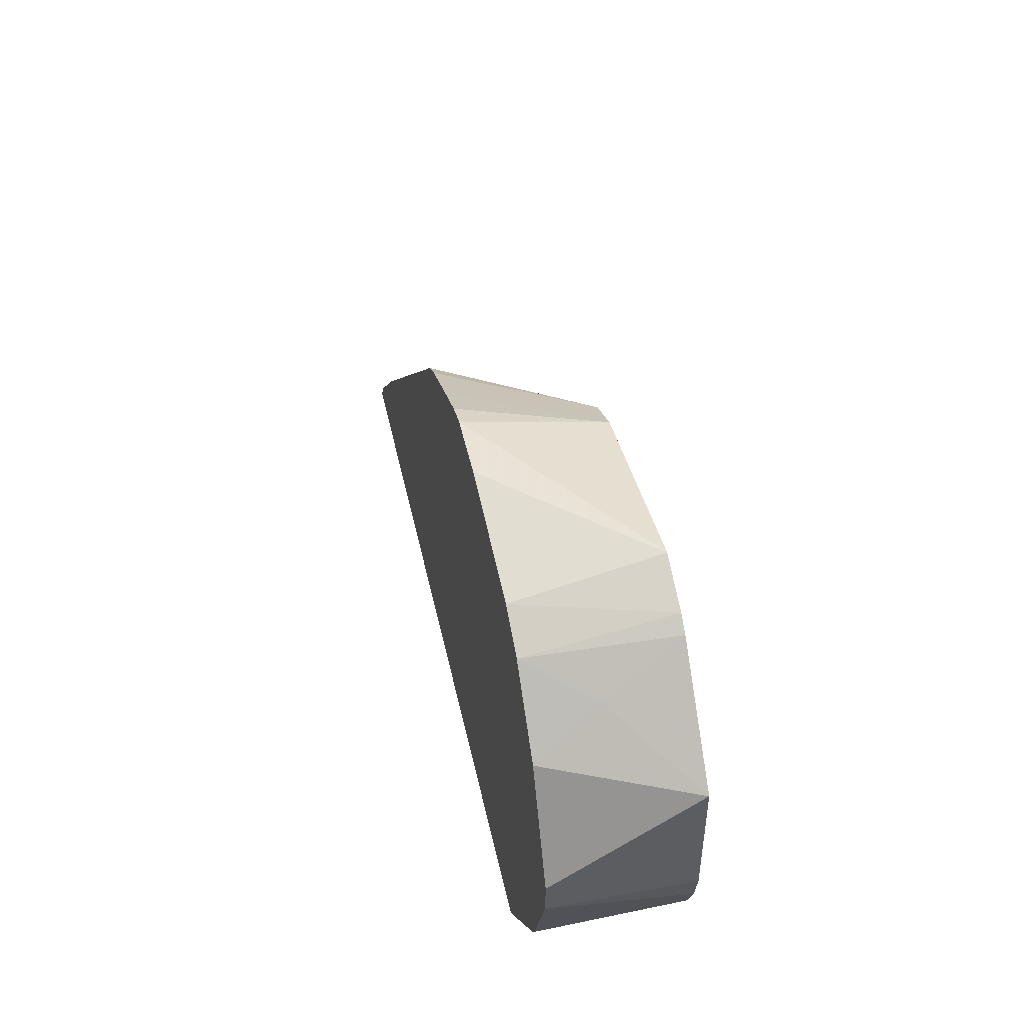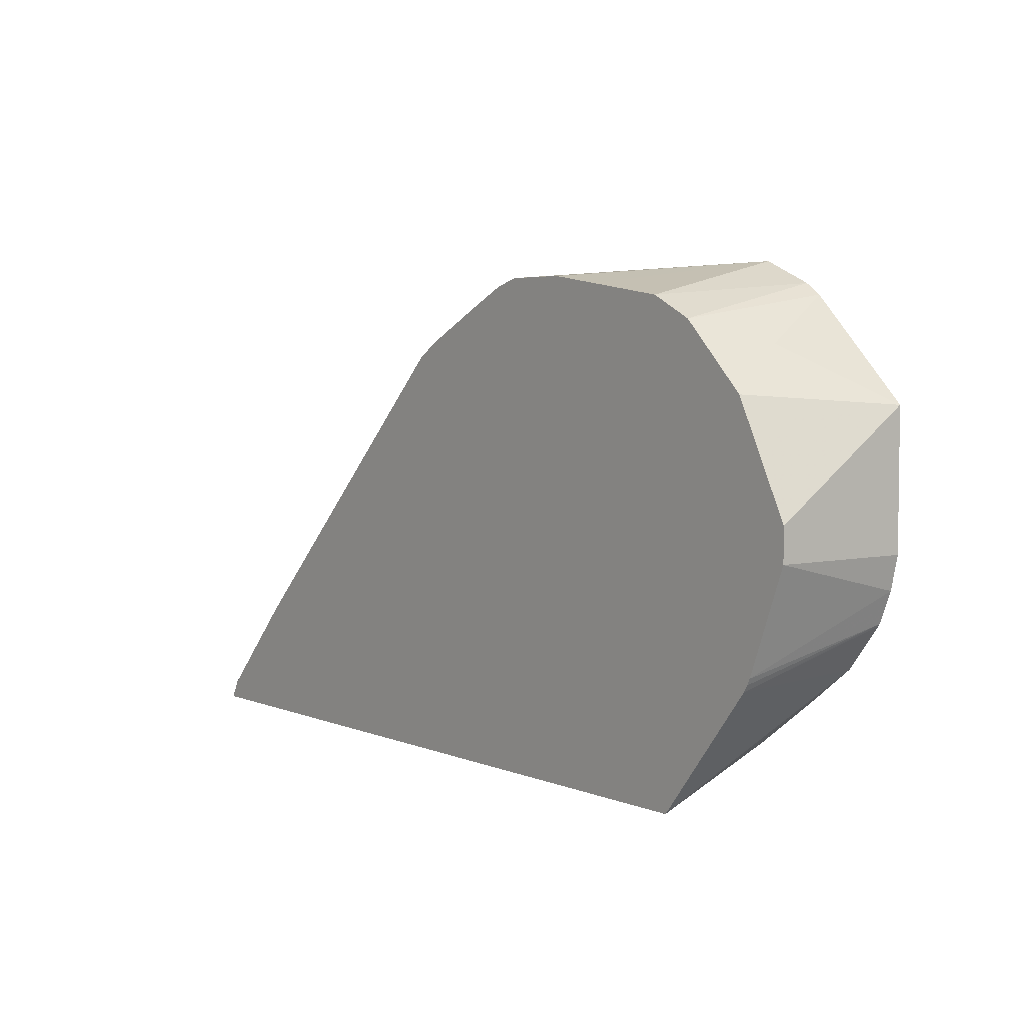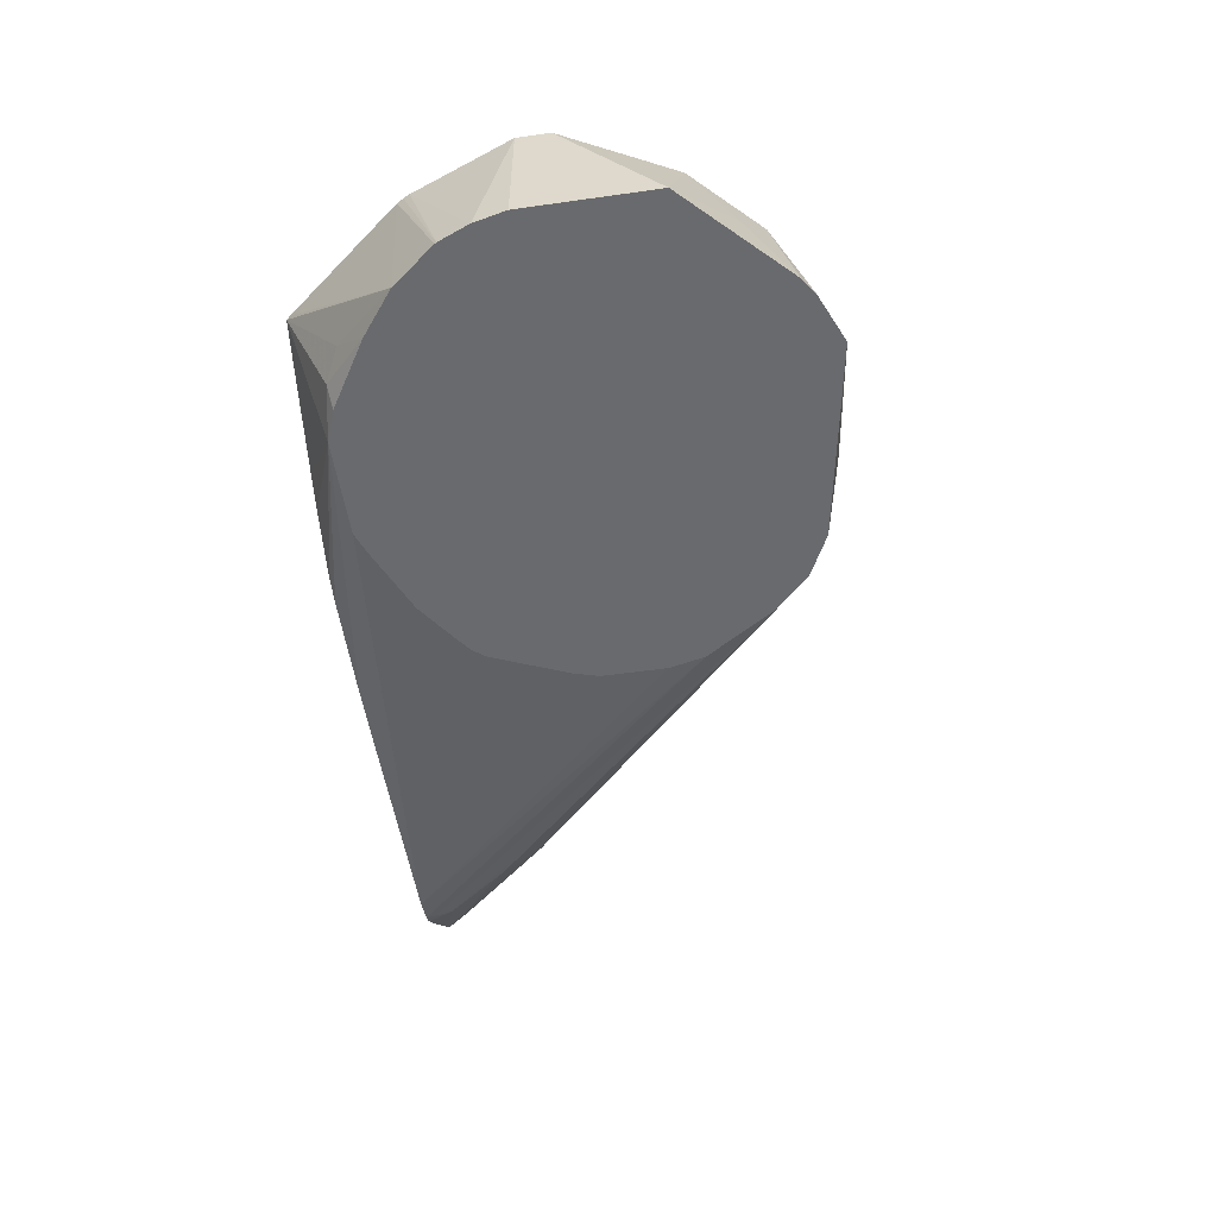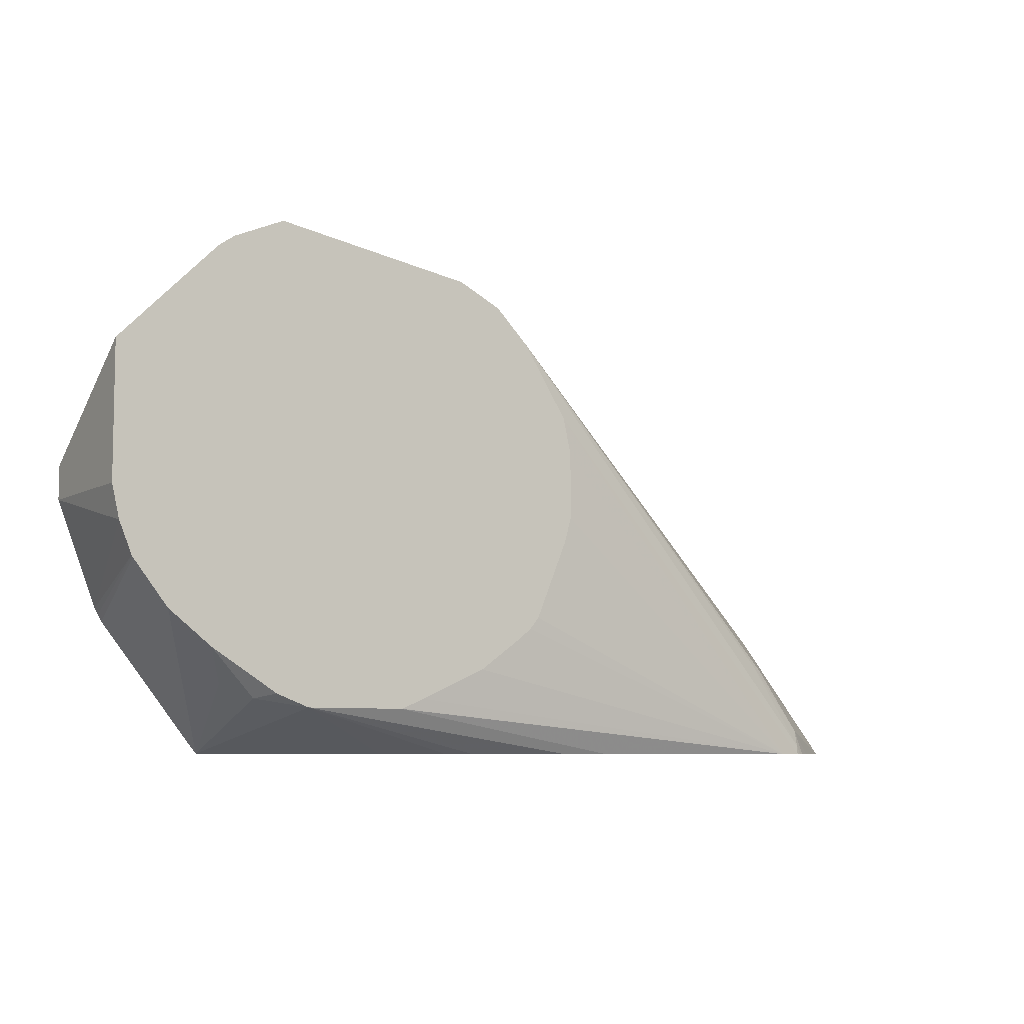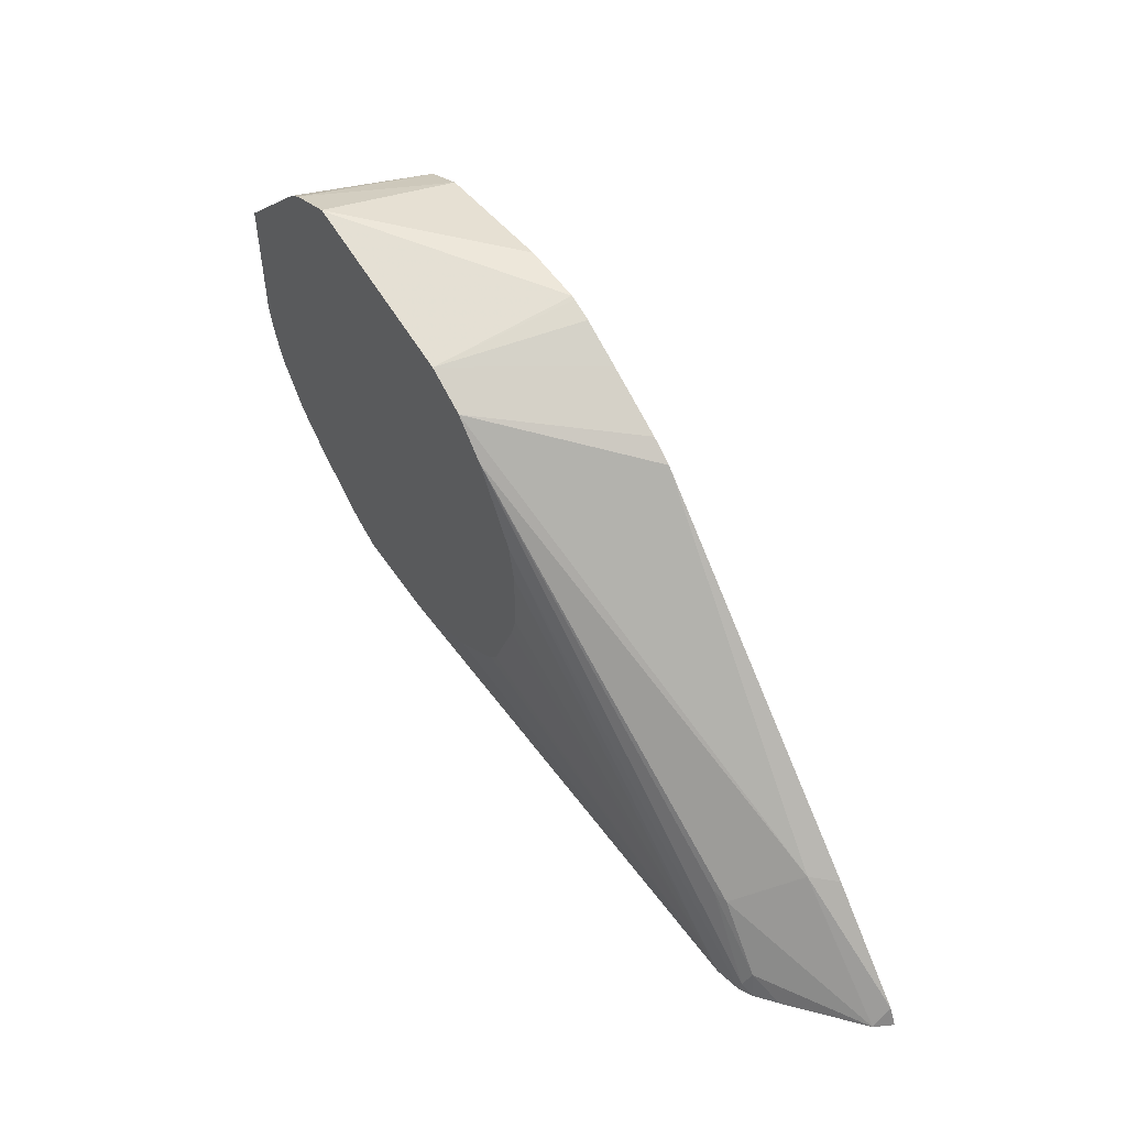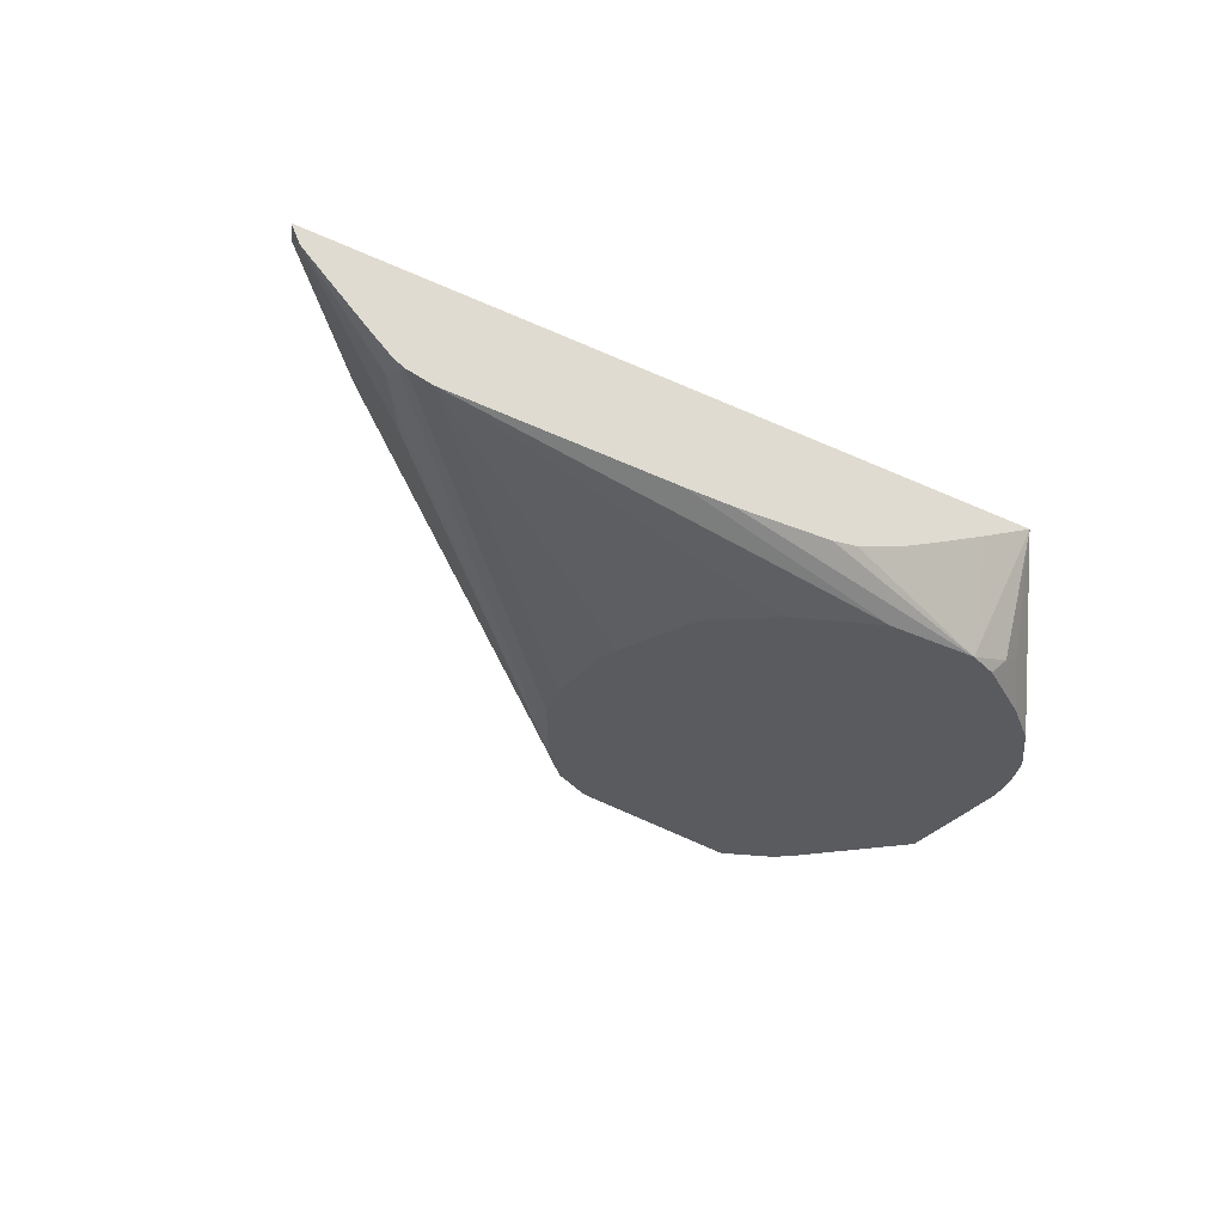
<metadata>
{"format":"obj","ext":"obj","renderer":"f3d","projection":"perspective","resolution":1024,"background":"white","views":[{"elev":47.1,"azim":-102.2,"up":"+Z"},{"elev":4.5,"azim":-127.5,"up":"+Z"},{"elev":-53.1,"azim":-81.4,"up":"+Y"},{"elev":-7.1,"azim":-32.5,"up":"+Z"},{"elev":51.9,"azim":57.3,"up":"+Z"},{"elev":-33.2,"azim":147.4,"up":"+Y"}]}
</metadata>
<code>
v 0.5447 -0.531 0.05197
v 0.5392 -0.531 0.06295
v 0.5392 -0.542 0.05197
v 0.09117 -0.531 0.05197
v 0.4848 -0.531 0.1204
v 0.4742 -0.5461 0.1246
v 0.5 -0.5766 0.05197
v 0.455 -0.5844 0.1054
v 0.4837 -0.5844 0.06708
v 0.08498 -0.5311 0.05197
v 0.08493 -0.531 0.05206
v 0.3093 -0.531 0.2928
v 0.2361 -0.6134 0.3132
v 0.2555 -0.6134 0.2938
v 0.4882 -0.5864 0.05197
v 0.447 -0.5876 0.1086
v 0.4813 -0.5892 0.05749
v 0.08279 -0.531 0.05453
v 0.1211 -0.5496 0.05197
v 0.1147 -0.6134 0.07679
v 0.08626 -0.6035 0.08145
v 0.0703 -0.5939 0.08943
v 0.03198 -0.6134 0.1276
v 0.03177 -0.6134 0.1278
v 0.2952 -0.531 0.3018
v 0.2236 -0.6134 0.3195
v 0.2826 -0.6134 0.2516
v 0.4843 -0.5887 0.05197
v 0.4807 -0.5905 0.05197
v 0.0267 -0.531 0.1249
v 0.1594 -0.5687 0.05197
v 0.09614 -0.6134 0.08377
v 0.178 -0.5775 0.05197
v 0.2135 -0.5912 0.05197
v 0.2299 -0.5939 0.05197
v 0.2929 -0.5967 0.05197
v 0.1725 -0.6134 0.07679
v 0.09582 -0.6134 0.08392
v 0.09555 -0.6134 0.08406
v 0.05717 -0.6134 0.108
v 0.01181 -0.6134 0.1533
v 0.257 -0.531 0.3209
v 0.2108 -0.6134 0.3258
v 0.2826 -0.6134 0.2514
v 0.4653 -0.5939 0.05197
v 0.01111 -0.6134 0.1544
v 0.02446 -0.531 0.1288
v 0.3229 -0.5967 0.05197
v 0.1731 -0.6134 0.07694
v 0.2317 -0.531 0.3332
v 0.2187 -0.531 0.3373
v 0.2162 -0.531 0.338
v 0.09582 -0.6134 0.3455
v 0.2874 -0.6134 0.2302
v 0.2874 -0.6134 0.1916
v 0.2831 -0.6134 0.1767
v 0.2642 -0.6134 0.1313
v 0.2587 -0.6134 0.1246
v 0.2519 -0.6134 0.1191
v 0.2257 -0.6134 0.1001
v 0.1869 -0.6134 0.08262
v 0.003746 -0.6134 0.1725
v 0.02264 -0.531 0.1324
v 0.1779 -0.531 0.338
v 0.09523 -0.6134 0.3455
v -0.0005775 -0.6134 0.1916
v 9.64e-06 -0.531 0.1916
v 0.1458 -0.531 0.3332
v 0.09582 -0.531 0.3257
v 0.06609 -0.6134 0.3327
v -0.0005775 -0.6134 0.2688
v 9.64e-06 -0.531 0.2107
v 0.0821 -0.531 0.3189
v 0.0703 -0.531 0.3129
v 0.05691 -0.6134 0.3263
v 0.04474 -0.5684 0.3001
v 0.03198 -0.531 0.2746
v 0.02462 -0.531 0.26
v 0.01917 -0.531 0.2491
f 20 33 34
f 20 31 33
f 20 35 36
f 20 36 48
f 20 48 37
f 20 34 35
f 21 32 38
f 22 40 23
f 21 39 40
f 21 40 22
f 24 41 30
f 25 42 26
f 20 32 21
f 27 44 45
f 26 42 43
f 21 38 39
f 19 31 20
f 13 58 57
f 17 27 29
f 13 20 37
f 27 45 29
f 13 37 49
f 13 49 61
f 13 61 60
f 13 60 59
f 13 59 58
f 18 24 30
f 13 57 56
f 13 55 54
f 13 54 44
f 13 44 27
f 13 27 14
f 14 27 17
f 15 17 28
f 17 29 28
f 13 56 55
f 30 41 46
f 66 71 72
f 37 48 45
f 64 68 65
f 65 68 69
f 65 69 70
f 66 72 67
f 69 73 70
f 70 73 74
f 70 74 75
f 71 75 76
f 71 76 77
f 71 77 78
f 71 78 79
f 71 79 72
f 74 77 76
f 74 76 75
f 13 32 20
f 62 67 63
f 62 66 67
f 52 65 53
f 52 64 65
f 37 45 49
f 42 50 43
f 43 50 51
f 43 51 52
f 43 52 53
f 44 54 45
f 45 54 55
f 30 46 47
f 45 55 56
f 45 57 58
f 45 58 59
f 45 59 60
f 45 60 61
f 45 61 49
f 46 62 63
f 46 63 47
f 45 56 57
f 13 38 32
f 14 17 16
f 13 40 39
f 1 63 67
f 1 67 72
f 1 72 79
f 1 79 78
f 1 78 77
f 1 77 74
f 1 74 73
f 1 47 63
f 1 73 69
f 1 68 64
f 1 64 52
f 1 52 51
f 1 51 50
f 1 50 42
f 1 42 25
f 1 25 12
f 1 69 68
f 1 12 5
f 1 30 47
f 1 11 18
f 13 39 38
f 1 2 3
f 1 3 7
f 1 7 15
f 1 28 29
f 1 29 45
f 1 45 48
f 1 18 30
f 1 48 36
f 1 35 34
f 1 34 33
f 1 33 31
f 1 31 19
f 1 19 10
f 1 10 4
f 1 4 11
f 1 36 35
f 1 5 2
f 1 15 28
f 2 6 3
f 12 25 13
f 13 25 26
f 13 26 43
f 13 43 53
f 13 53 65
f 13 65 70
f 13 70 75
f 13 75 71
f 13 71 66
f 13 66 62
f 13 62 46
f 13 46 41
f 13 23 40
f 13 24 23
f 2 5 6
f 10 24 18
f 10 23 24
f 13 41 24
f 10 21 22
f 10 22 23
f 3 8 9
f 4 10 11
f 5 12 6
f 6 12 13
f 6 13 14
f 6 14 8
f 7 9 15
f 3 9 7
f 8 14 16
f 10 20 21
f 8 16 9
f 10 19 20
f 3 6 8
f 10 18 11
f 9 17 15
f 9 16 17

</code>
